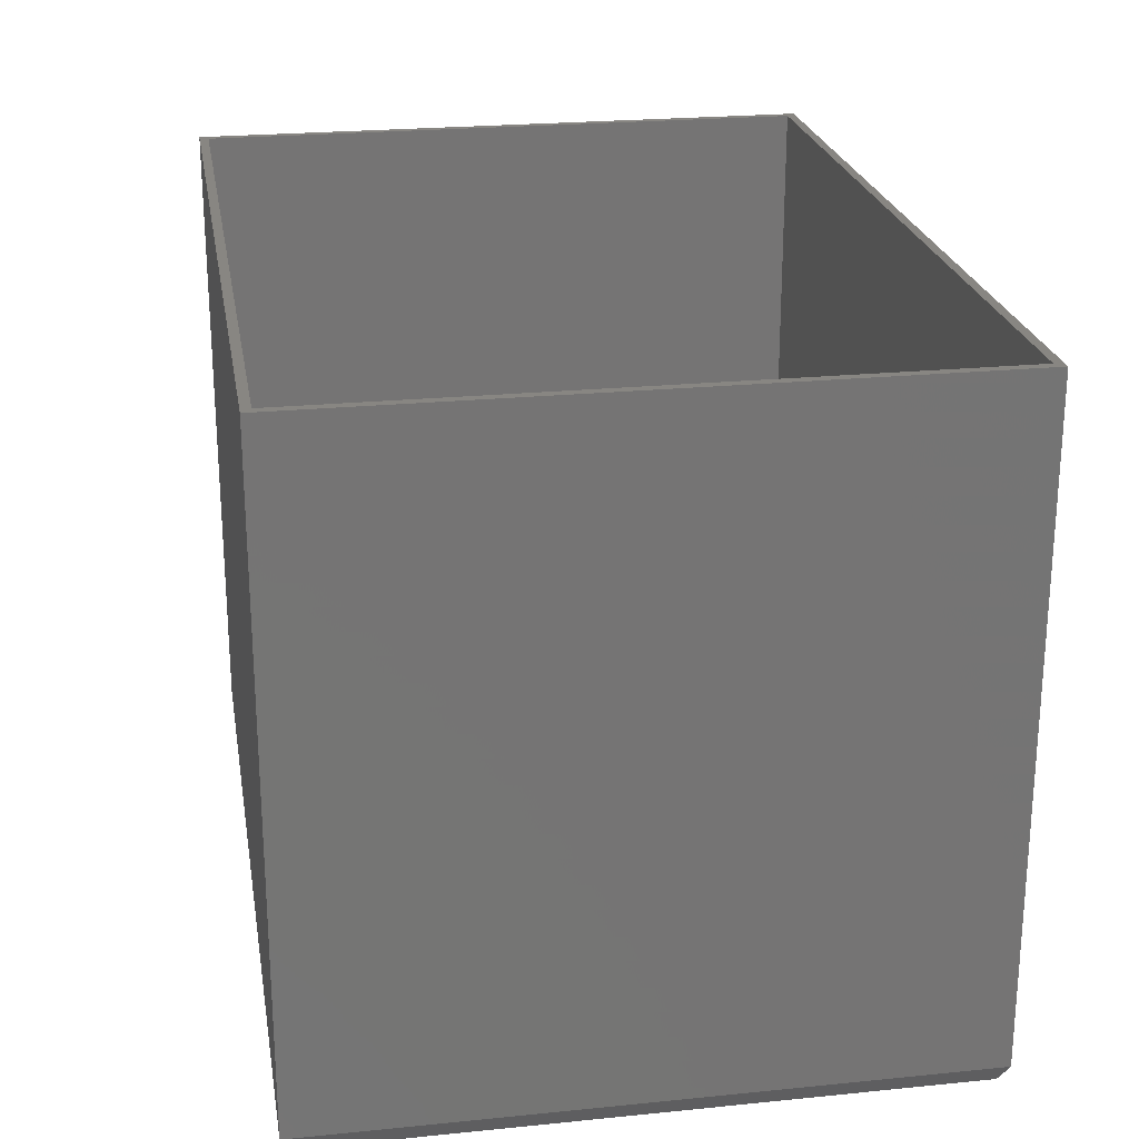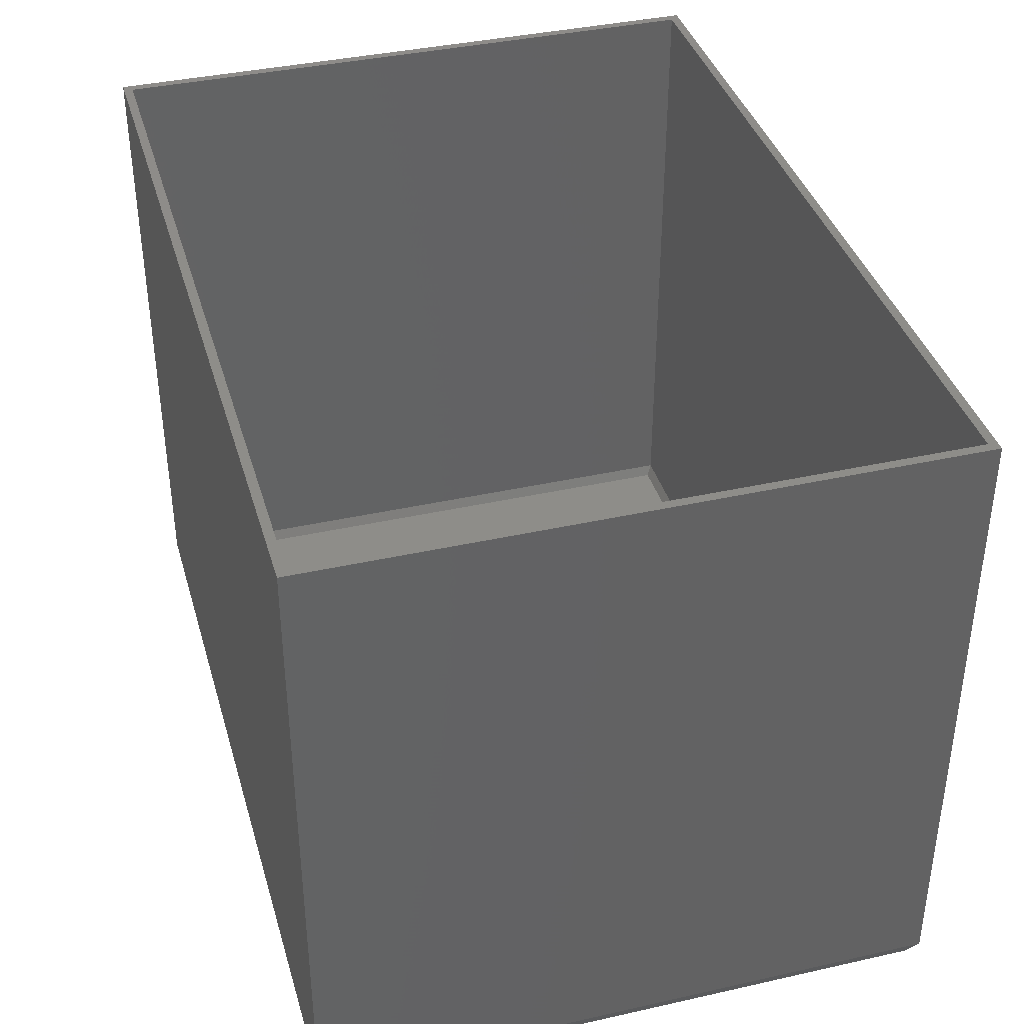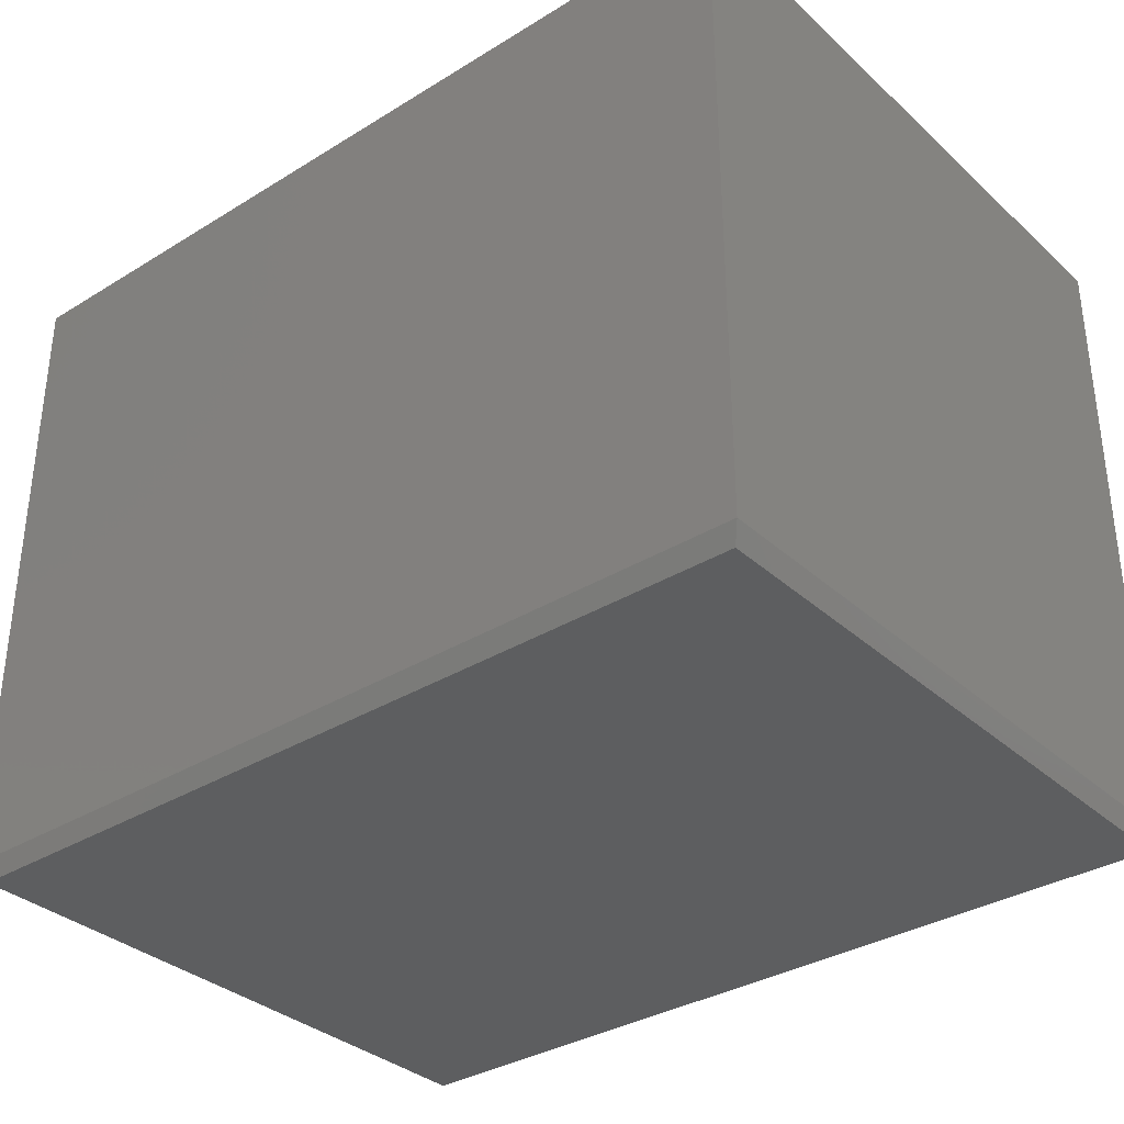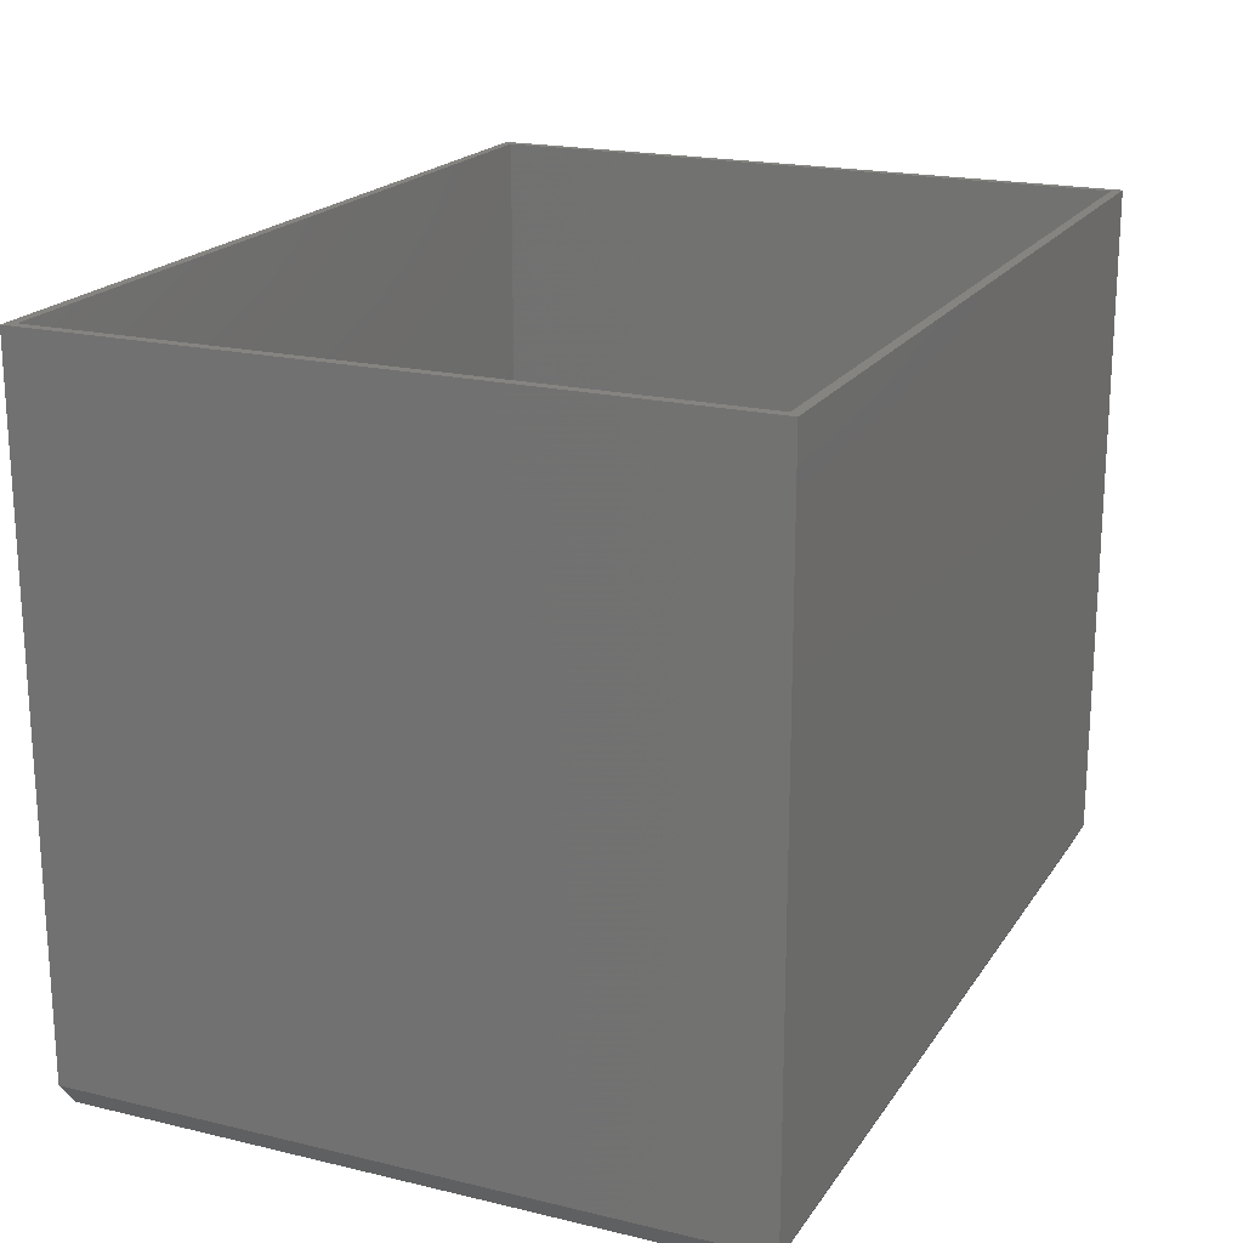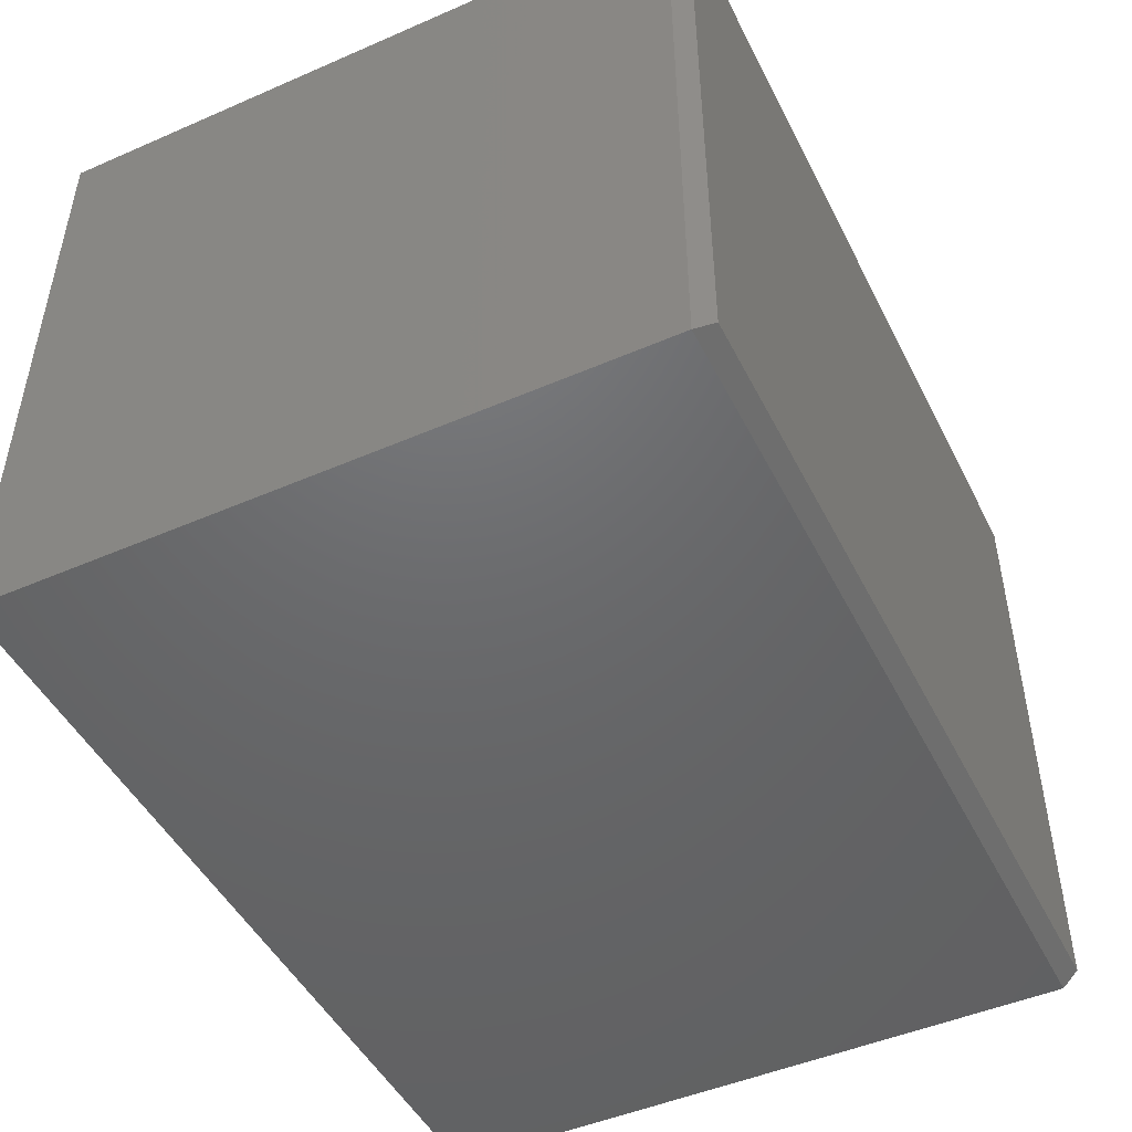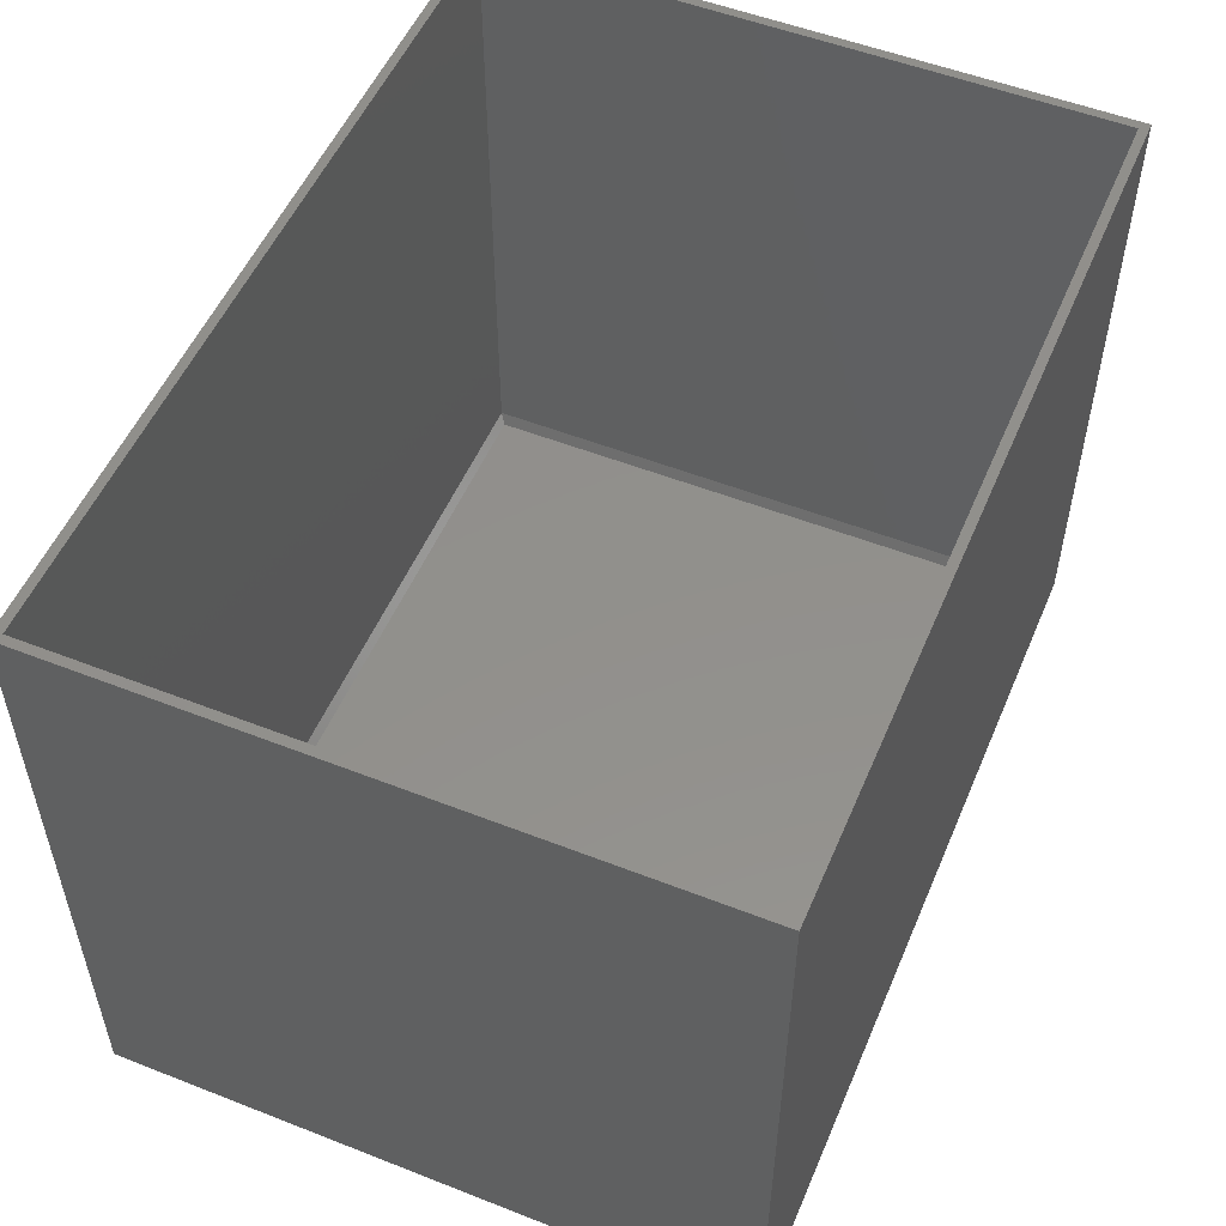
<metadata>
{"format":"stl","ext":"stl","renderer":"f3d","projection":"perspective","resolution":1024,"background":"white","views":[{"elev":23.3,"azim":80.4,"up":"+Y"},{"elev":38.5,"azim":-105.8,"up":"+Y"},{"elev":-34.1,"azim":-140.3,"up":"+Y"},{"elev":19.7,"azim":-66.1,"up":"+Y"},{"elev":-47.8,"azim":-64.0,"up":"+Z"},{"elev":53.0,"azim":112.8,"up":"+Y"}]}
</metadata>
<code>
# stl→obj: 24 verts, 44 faces
v 0.75 0.5763 0
v 0.7422 0.5763 0.007812
v 0.75 0.5763 0.5547
v 0 0.5763 0
v 0.007812 0.5763 0.007812
v 0 0.5763 0.5547
v 0.7422 0.5763 0.5469
v 0.007812 0.5763 0.5469
v 0.7422 0.01747 0.5469
v 0.7422 0.01747 0.007812
v 0.007812 0.01747 0.5469
v 0.007812 0.01747 0.007812
v 0.01264 0.007812 0.542
v 0.7374 0.007812 0.542
v 0.01264 0.007812 0.01264
v 0.7374 0.007812 0.01264
v -5.551e-17 0.01562 0.5547
v 0.75 0.01562 0.5547
v 0 0.01562 0
v 0.75 0.01562 0
v 0.007812 0 0.5469
v 0.007812 0 0.007812
v 0.7422 0 0.5469
v 0.7422 0 0.007812
f 1 2 3
f 1 4 2
f 4 5 2
f 4 6 5
f 2 7 3
f 6 3 7
f 6 7 8
f 6 8 5
f 9 7 10
f 10 7 2
f 8 11 5
f 5 11 12
f 5 12 2
f 2 12 10
f 8 7 11
f 11 7 9
f 13 14 15
f 15 14 16
f 9 14 11
f 11 14 13
f 10 16 9
f 9 16 14
f 10 12 16
f 16 12 15
f 11 13 12
f 12 13 15
f 17 18 6
f 6 18 3
f 19 4 20
f 20 4 1
f 6 4 17
f 17 4 19
f 18 20 3
f 3 20 1
f 21 22 23
f 23 22 24
f 17 19 21
f 21 19 22
f 20 24 19
f 19 24 22
f 20 18 24
f 24 18 23
f 18 17 23
f 23 17 21

</code>
